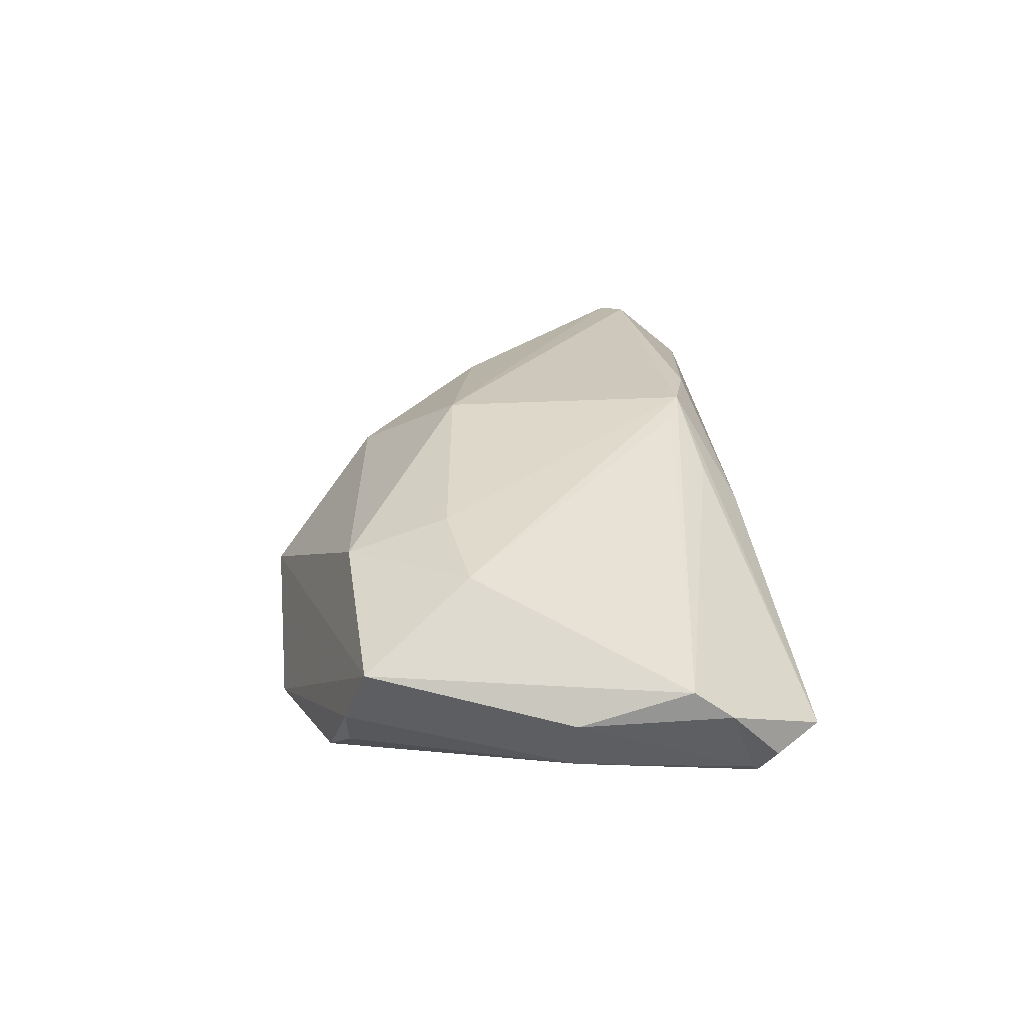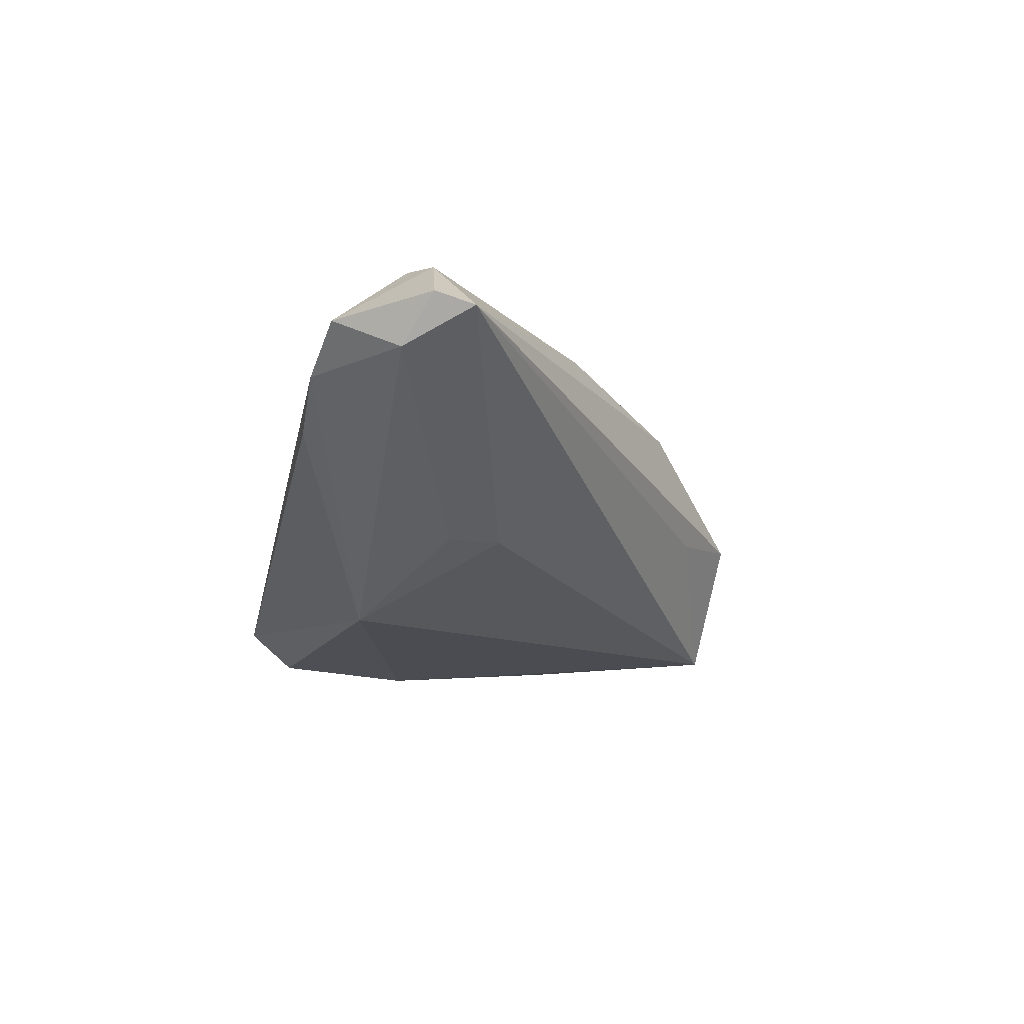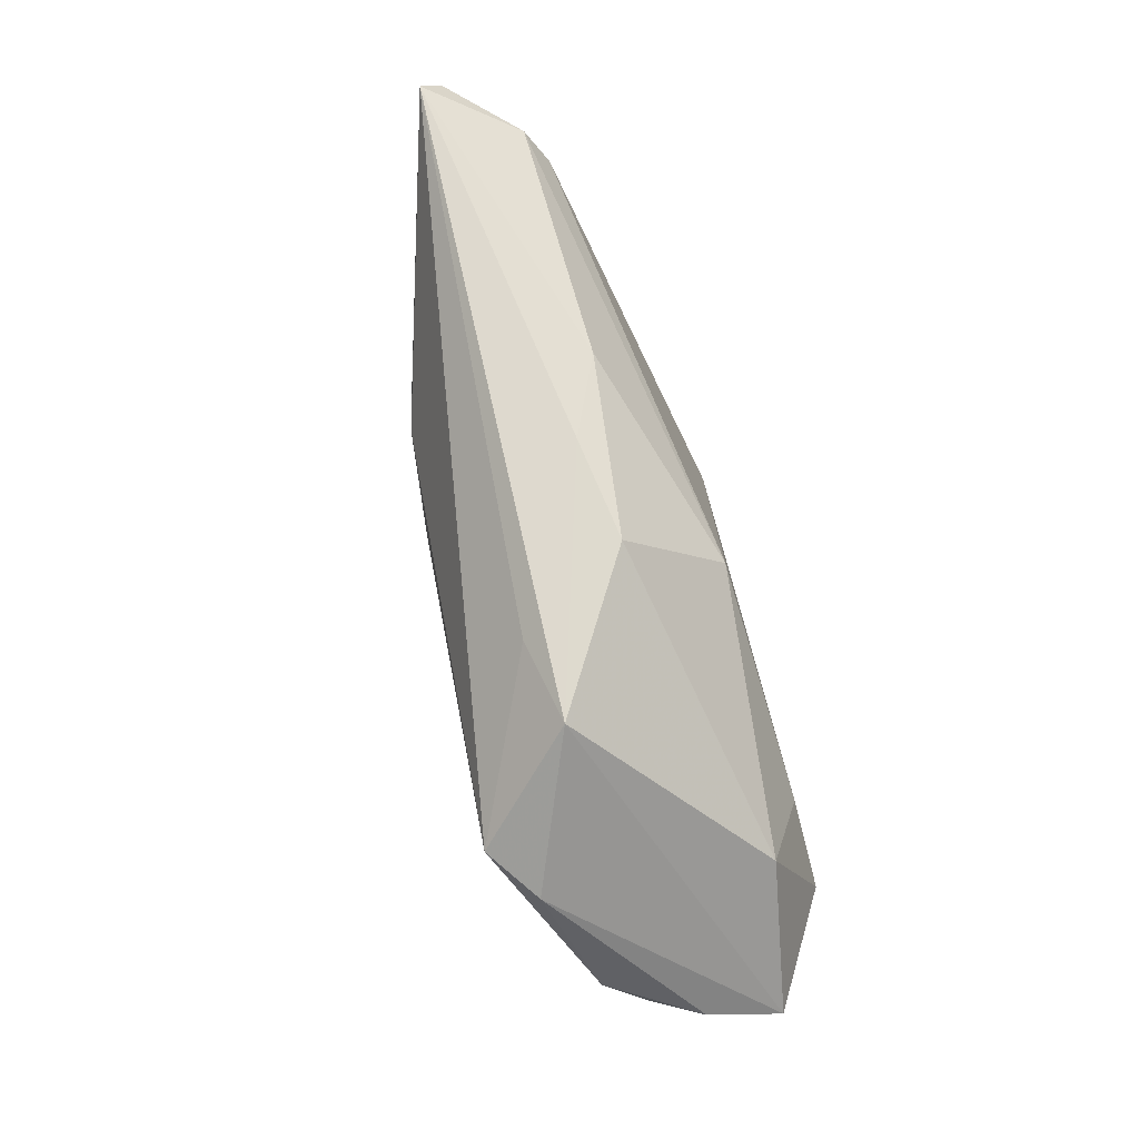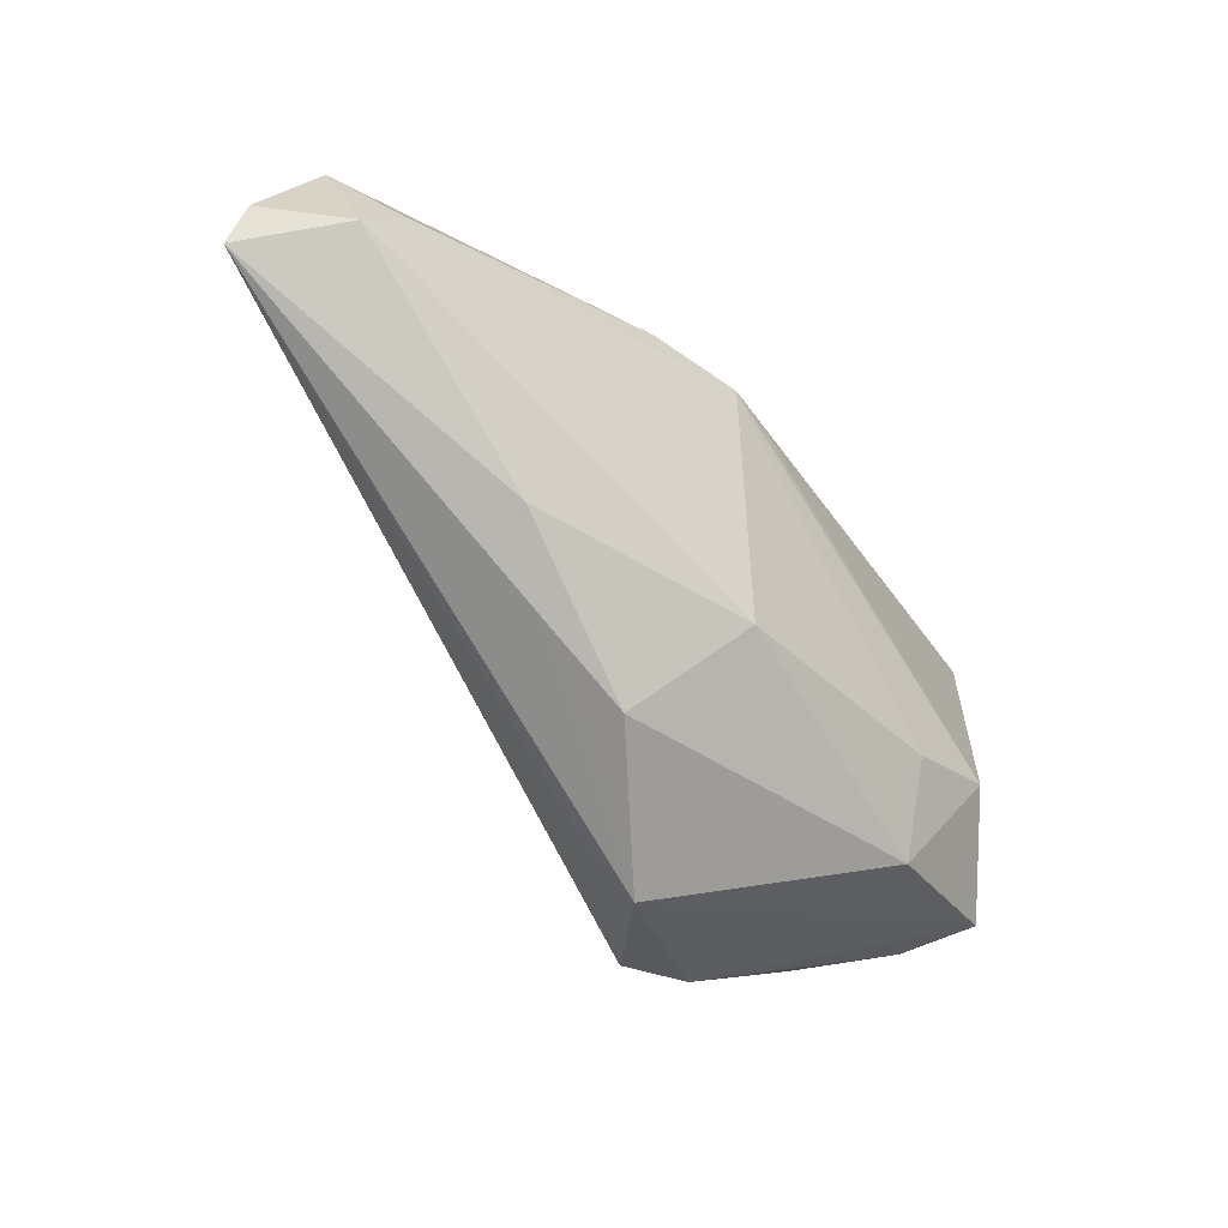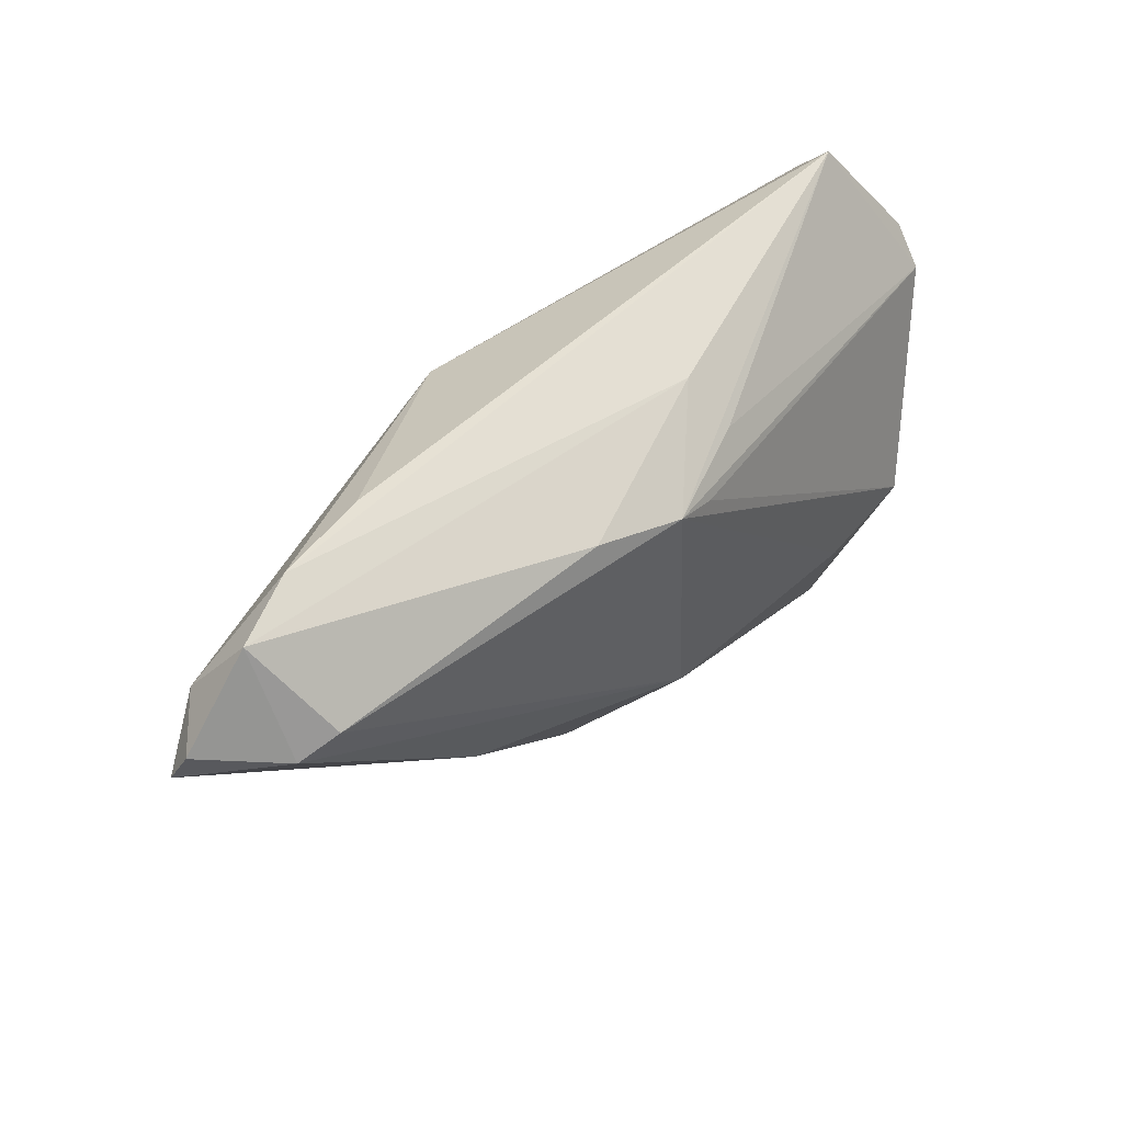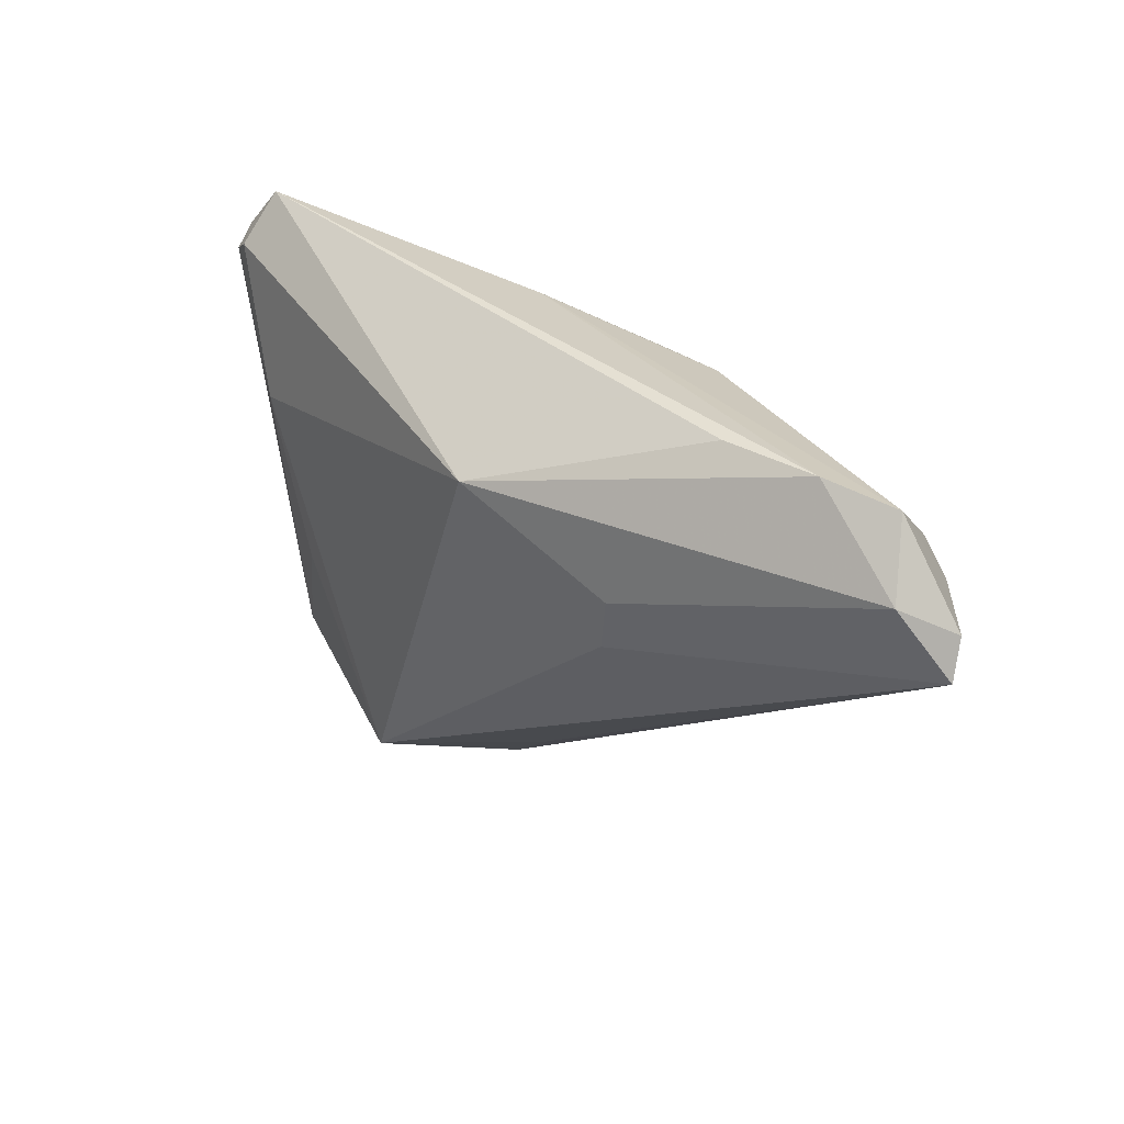
<metadata>
{"format":"obj","ext":"obj","renderer":"f3d","projection":"perspective","resolution":1024,"background":"white","views":[{"elev":22.0,"azim":84.4,"up":"+Z"},{"elev":-15.5,"azim":-101.7,"up":"+Z"},{"elev":-71.3,"azim":-64.5,"up":"+Y"},{"elev":-33.7,"azim":-40.0,"up":"+Y"},{"elev":51.7,"azim":-37.8,"up":"+Y"},{"elev":36.7,"azim":-125.5,"up":"+Y"}]}
</metadata>
<code>
v 0.02428 -0.0157 -0.0176
v 0.03733 -0.02957 -0.01088
v 0.04585 0.02442 -0.01129
v -0.03438 -0.00805 0.01568
v 0.007319 -0.03731 -0.01825
v 0.02708 -0.02879 0.0107
v 0.04754 -0.00143 -0.01037
v -0.03873 0.03017 0.00138
v 0.01513 -0.03836 -0.0148
v -0.05904 0.01627 0.01785
v -0.05388 0.01883 0.01897
v -0.0152 0.01928 -0.01825
v 0.04191 -0.02998 -0.00526
v -0.004699 -0.01311 0.01949
v 0.03979 -0.0141 0.01212
v -0.0005469 0.01788 0.01783
v -0.03372 0.009588 -0.01055
v 0.006509 0.02152 0.01272
v 0.0414 0.03047 -0.009499
v 0.05012 0.0175 -0.003508
v 0.05048 0.01237 0.0003485
v 0.04459 0.02213 -0.01412
v 0.0311 0.007003 -0.01825
v -0.003631 -0.03861 -0.002699
v -0.01767 0.02261 0.01801
v -0.03282 0.002573 -0.0105
v 0.03157 -0.03206 -0.0146
v -0.0686 0.01763 0.01079
v -0.07006 0.01279 0.008781
v -0.005994 0.01977 0.01915
v 0.004485 0.02678 0.007179
v 0.05124 -0.00195 -0.003197
v 0.02663 -0.01607 0.01468
v -0.06399 0.02084 0.005123
v -0.01198 -0.03046 -0.004072
v 0.04571 0.02126 -0.01304
v -0.02779 -0.01731 0.01037
v -0.05069 0.03047 0.005127
v -0.05904 0.02887 0.009686
v -0.0165 -0.02522 0.01078
v 0.04723 -0.02751 0.002957
v 0.04155 0.02426 -0.01479
f 6 14 40
f 17 26 29
f 12 26 17
f 19 21 20
f 12 23 5
f 5 26 12
f 5 35 29
f 29 26 5
f 16 30 15
f 15 21 16
f 16 21 30
f 34 17 29
f 12 17 34
f 11 14 30
f 33 6 15
f 14 6 33
f 15 30 33
f 30 14 33
f 24 5 9
f 24 6 40
f 35 5 24
f 40 37 24
f 29 35 24
f 24 37 29
f 30 21 18
f 18 19 30
f 21 19 18
f 27 13 9
f 9 5 27
f 23 22 27
f 27 22 7
f 20 21 32
f 40 14 4
f 4 37 40
f 29 37 4
f 30 19 31
f 25 11 30
f 25 39 11
f 30 31 25
f 25 31 39
f 8 19 12
f 28 34 29
f 28 39 34
f 3 19 20
f 12 19 42
f 19 3 42
f 42 3 22
f 42 22 23
f 42 23 12
f 2 7 13
f 13 27 2
f 2 27 7
f 1 5 23
f 23 27 1
f 1 27 5
f 13 7 41
f 7 32 41
f 41 32 21
f 9 13 41
f 41 21 15
f 15 6 41
f 41 24 9
f 6 24 41
f 7 22 36
f 36 32 7
f 20 32 36
f 36 3 20
f 22 3 36
f 14 11 10
f 10 4 14
f 29 4 10
f 10 28 29
f 11 39 10
f 39 28 10
f 19 8 38
f 38 31 19
f 39 31 38
f 34 39 38
f 12 34 38
f 38 8 12

</code>
